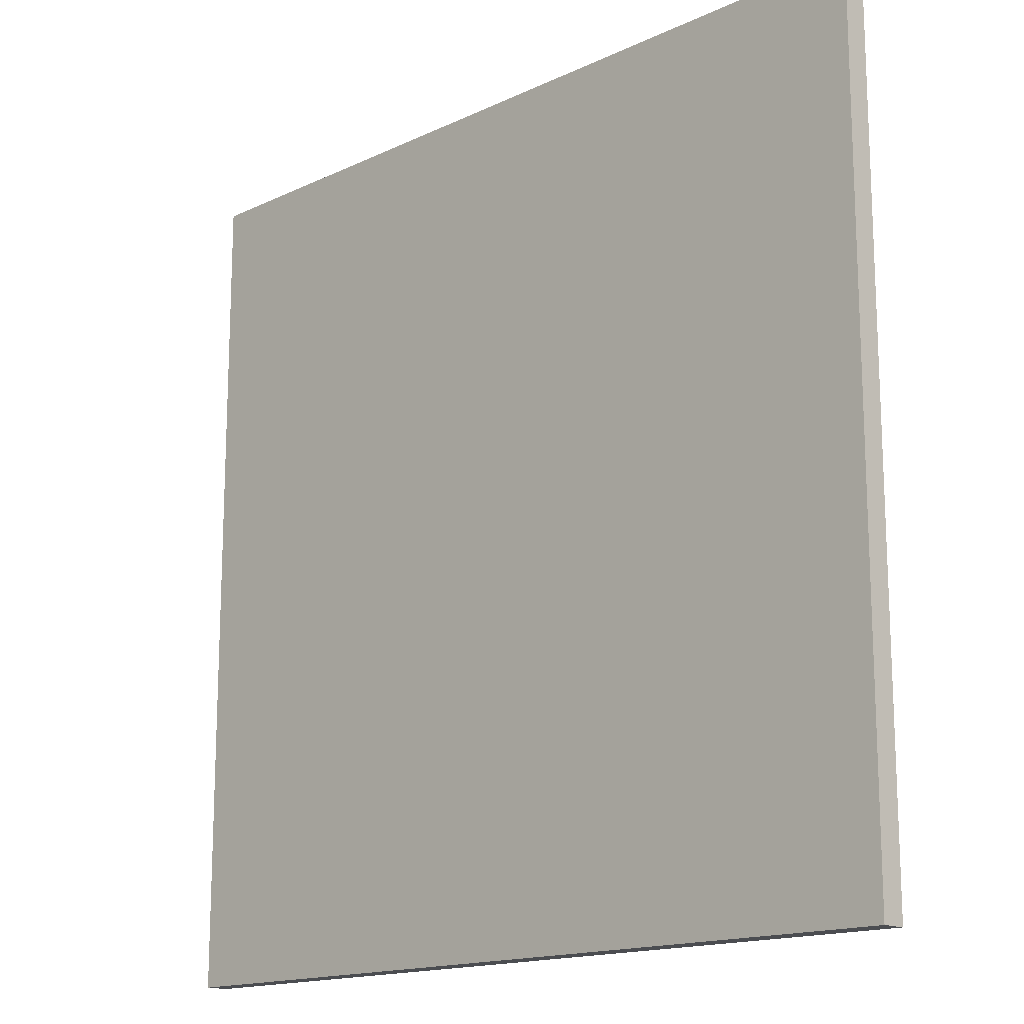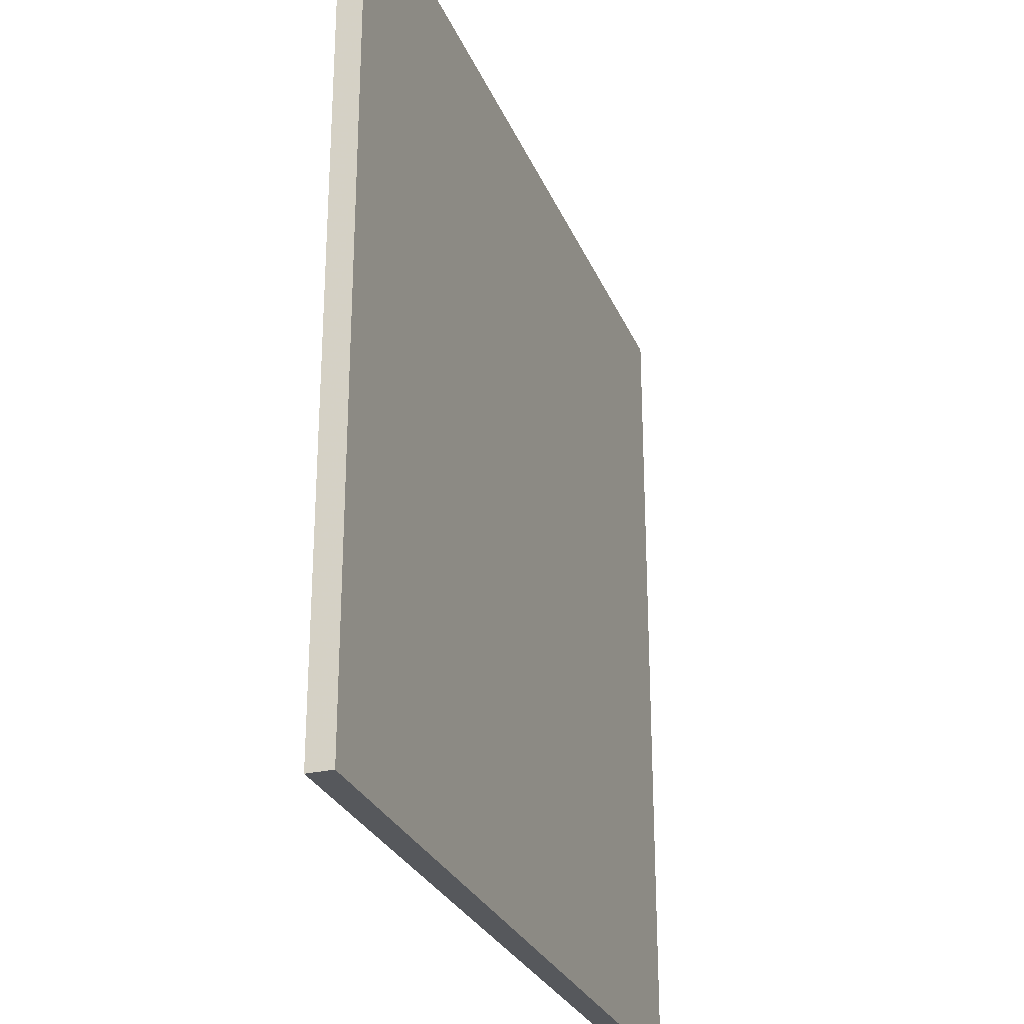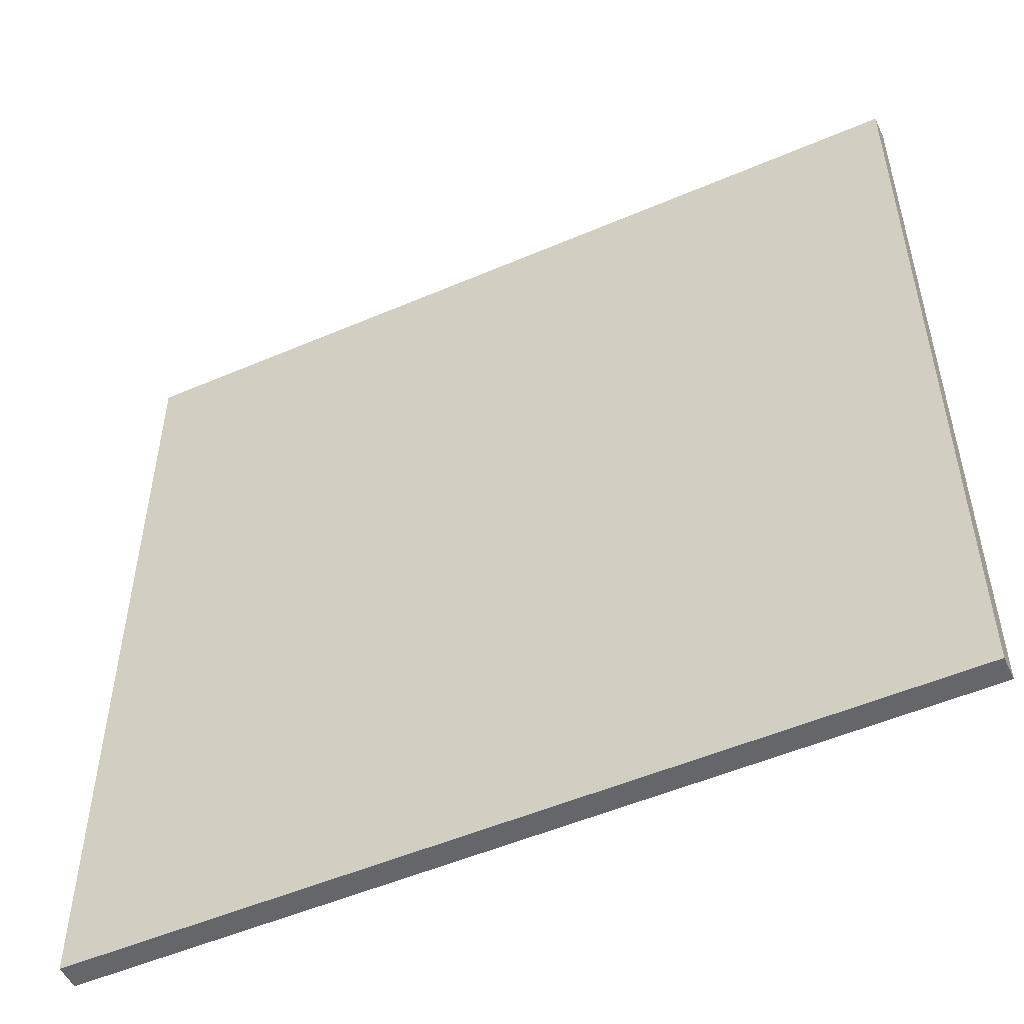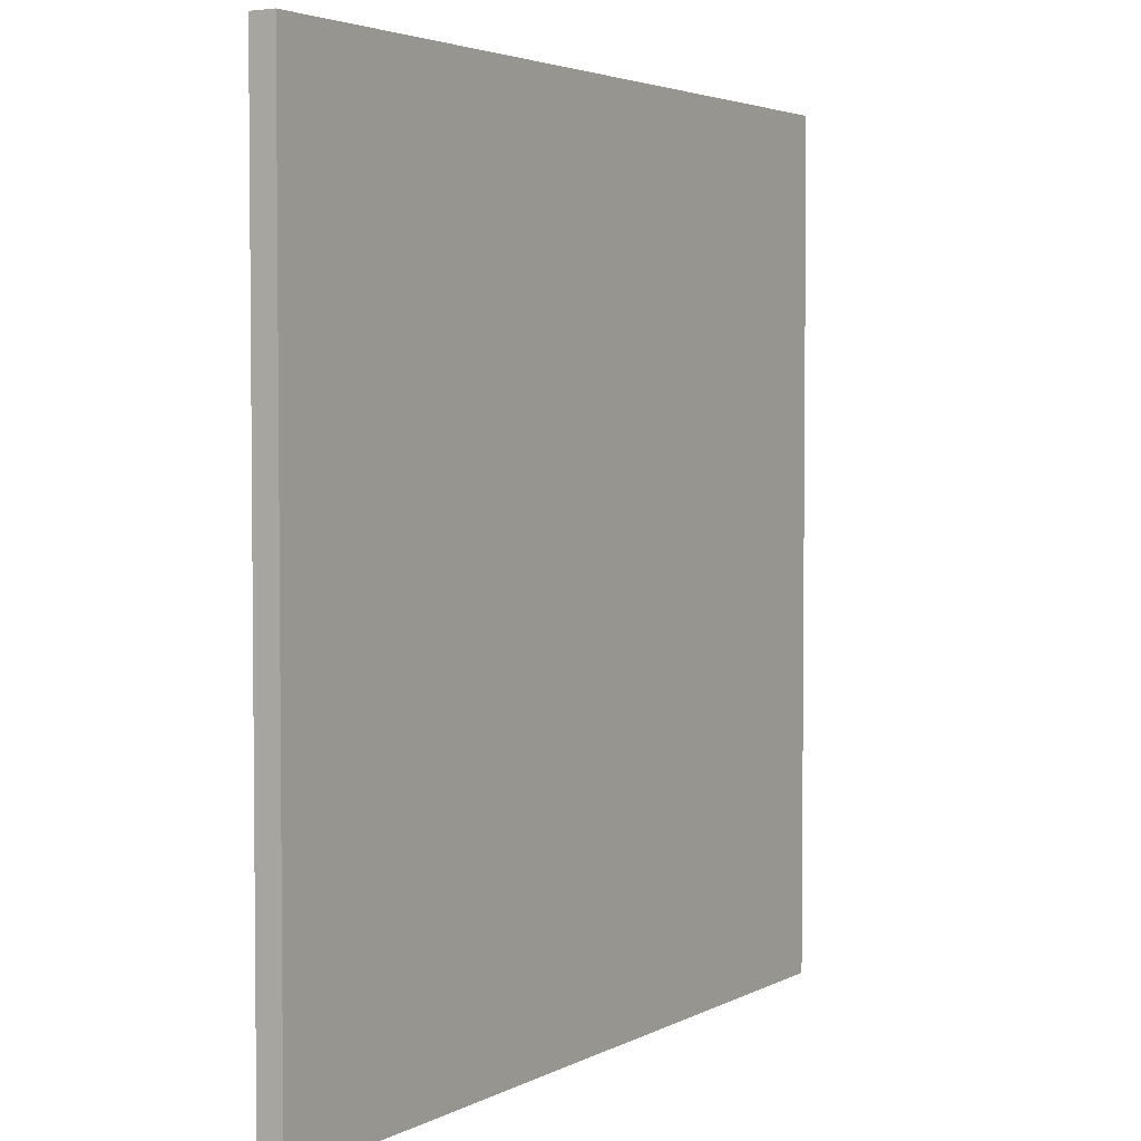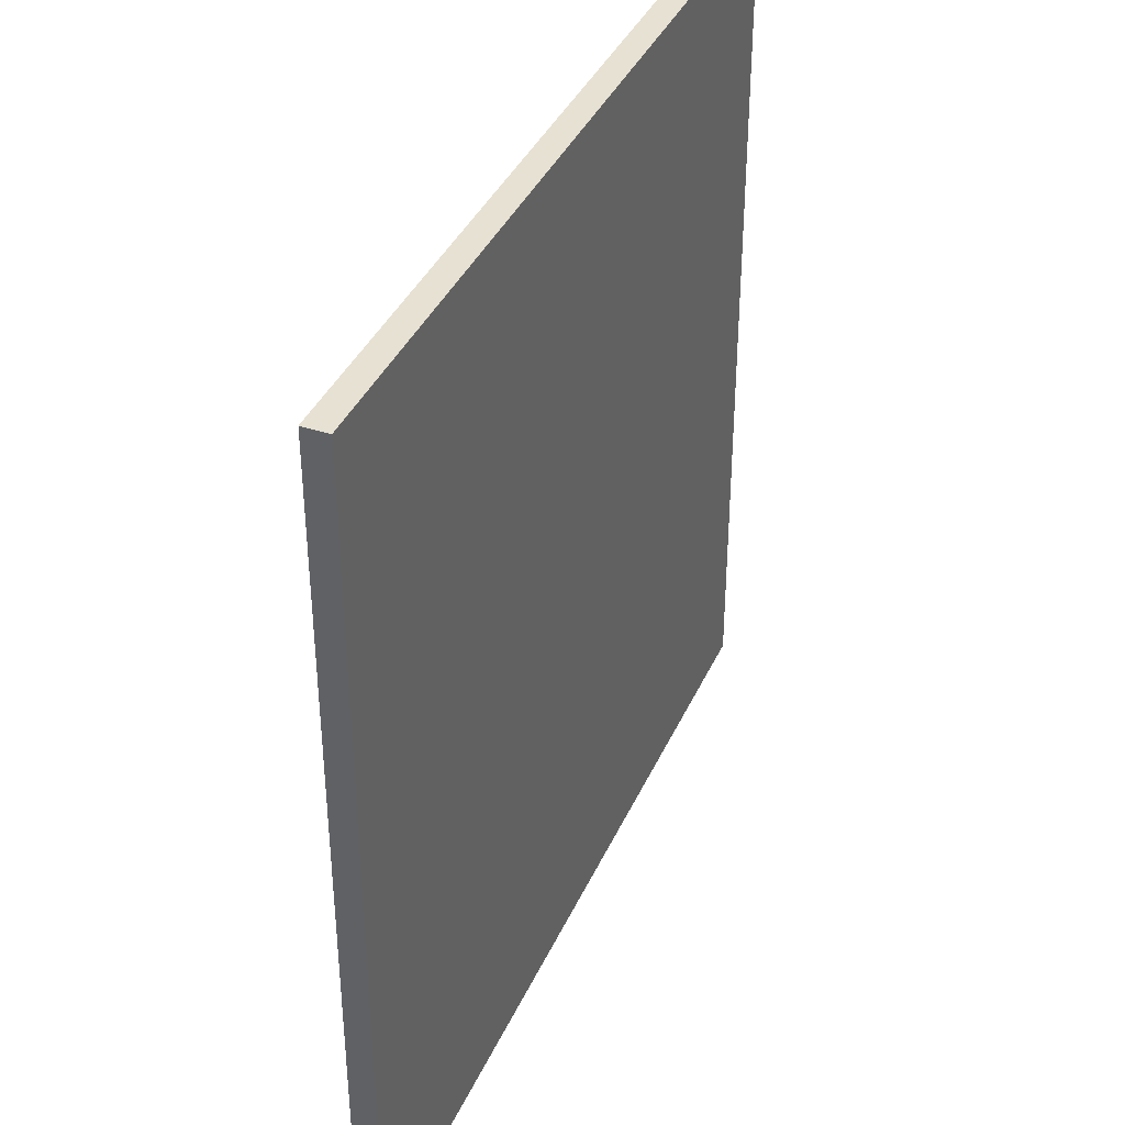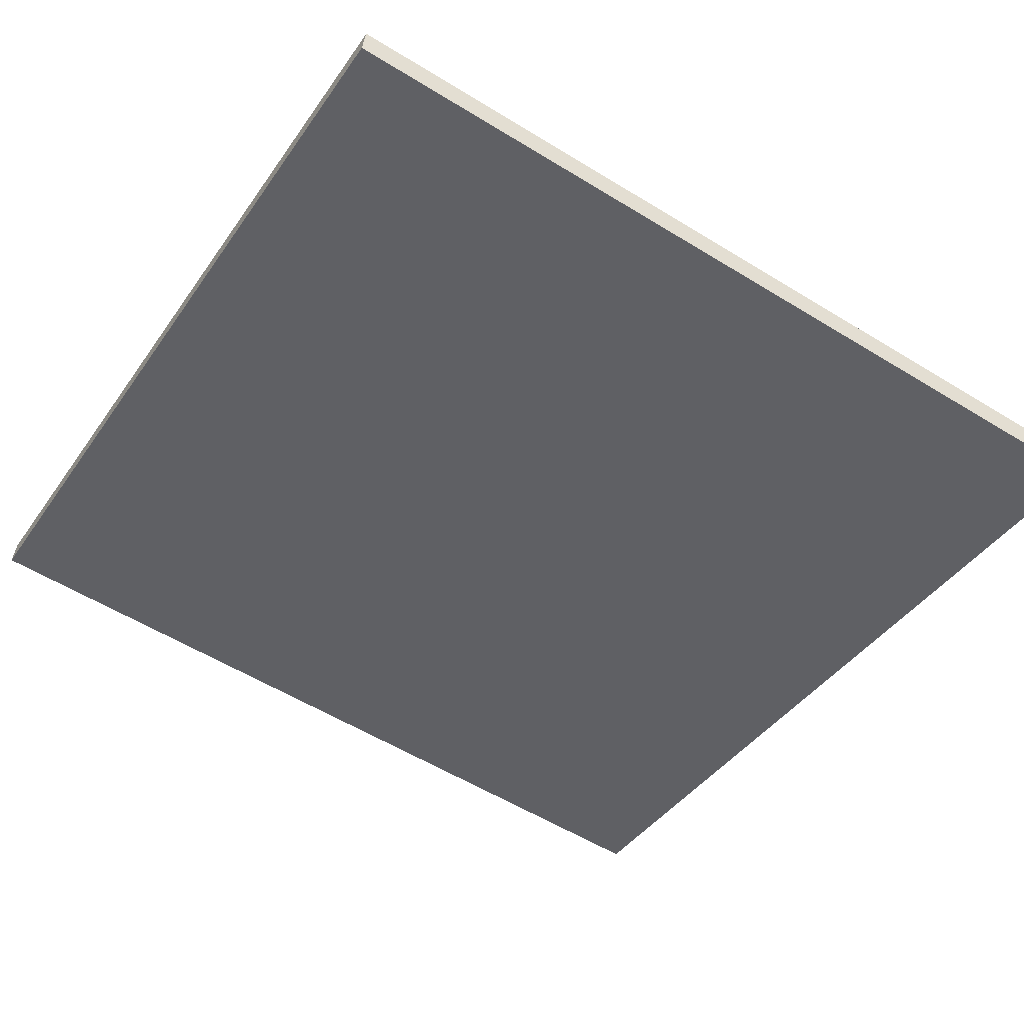
<metadata>
{"format":"obj","ext":"obj","renderer":"f3d","projection":"perspective","resolution":1024,"background":"white","views":[{"elev":-15.7,"azim":57.6,"up":"+Z"},{"elev":-27.7,"azim":122.4,"up":"+Z"},{"elev":-51.9,"azim":-142.0,"up":"+Z"},{"elev":3.5,"azim":134.4,"up":"+Z"},{"elev":38.6,"azim":125.6,"up":"+Z"},{"elev":-56.7,"azim":-122.6,"up":"+Y"}]}
</metadata>
<code>
v 47.13 7.425 -4.87
v 47.13 7.425 4.87
v 47.19 7.156 -4.87
v 47.19 7.156 4.87
v 56.61 9.631 -4.87
v 56.61 9.631 4.87
v 56.68 9.355 -4.87
v 56.68 9.355 4.87
f 1 3 4
f 4 2 1
f 5 6 8
f 8 7 5
f 1 2 6
f 6 5 1
f 3 7 8
f 8 4 3
f 1 5 7
f 7 3 1
f 2 4 8
f 8 6 2

</code>
